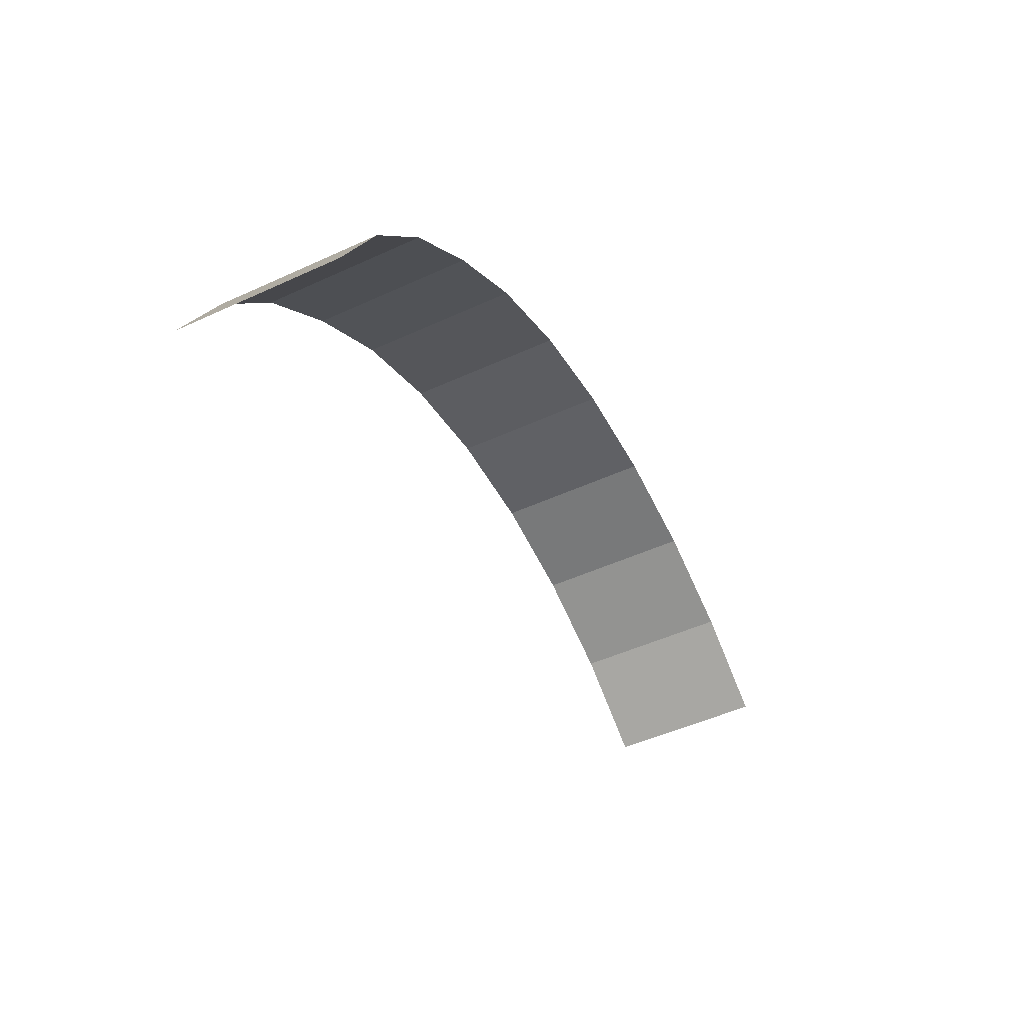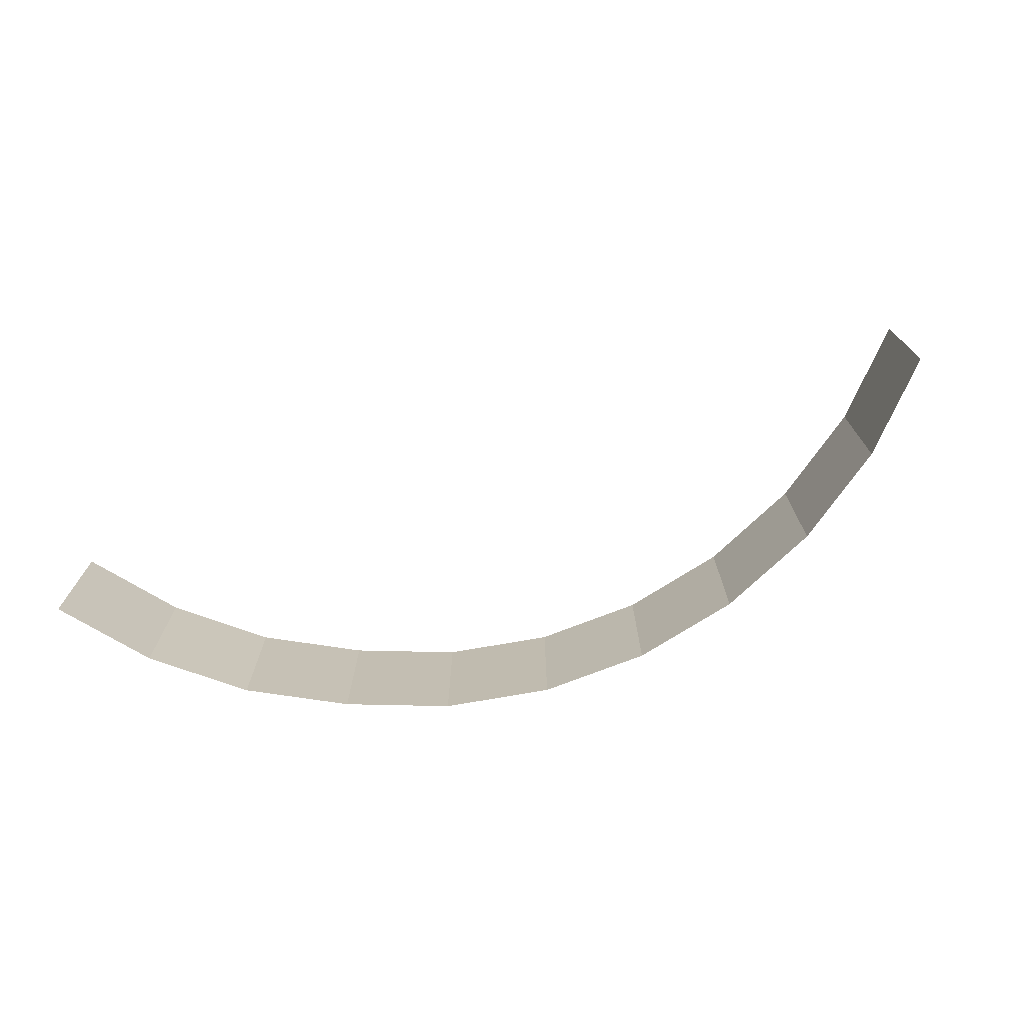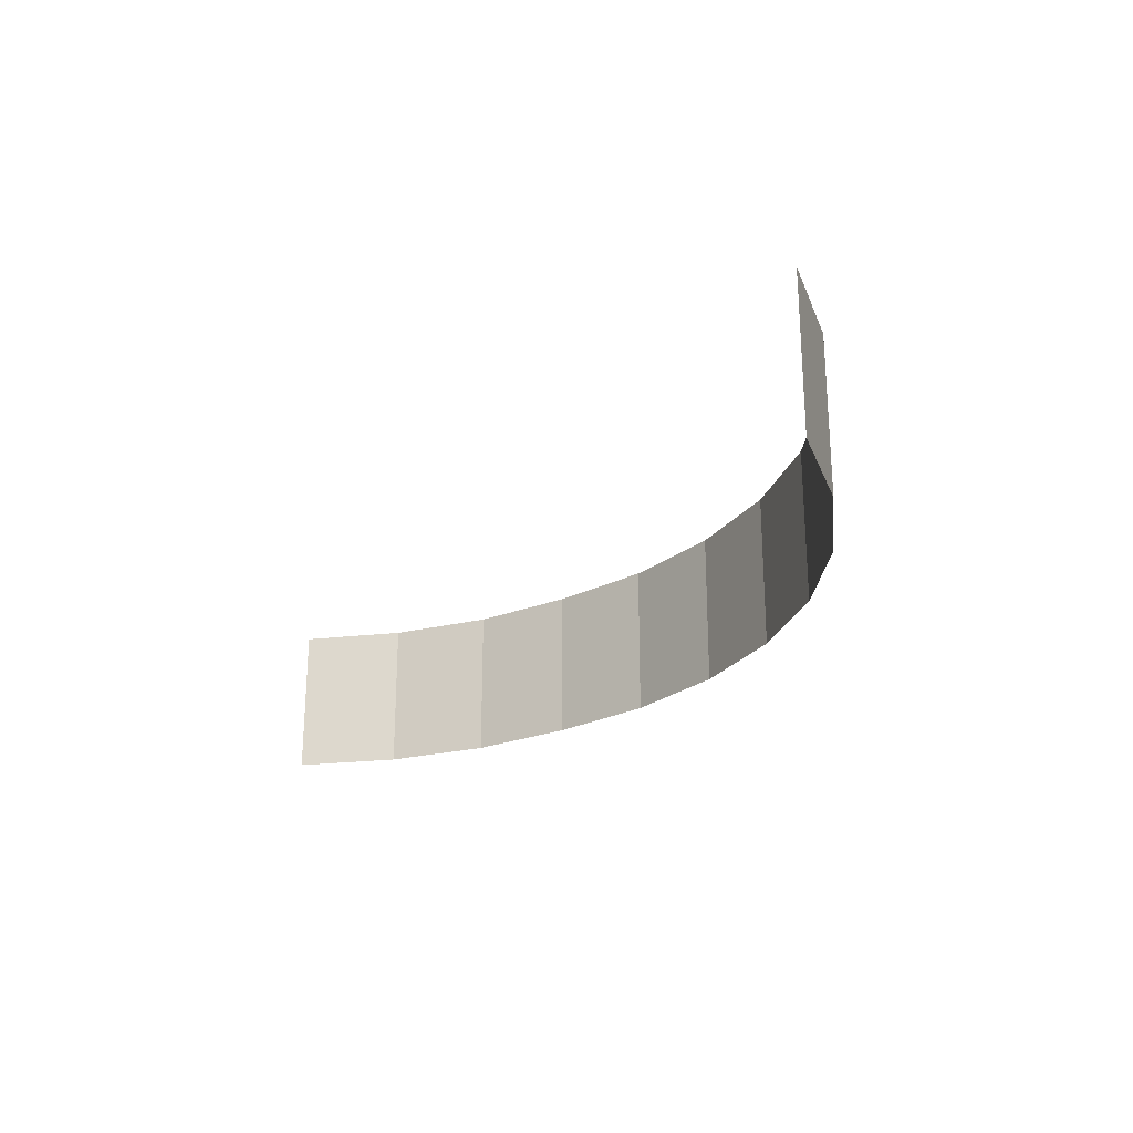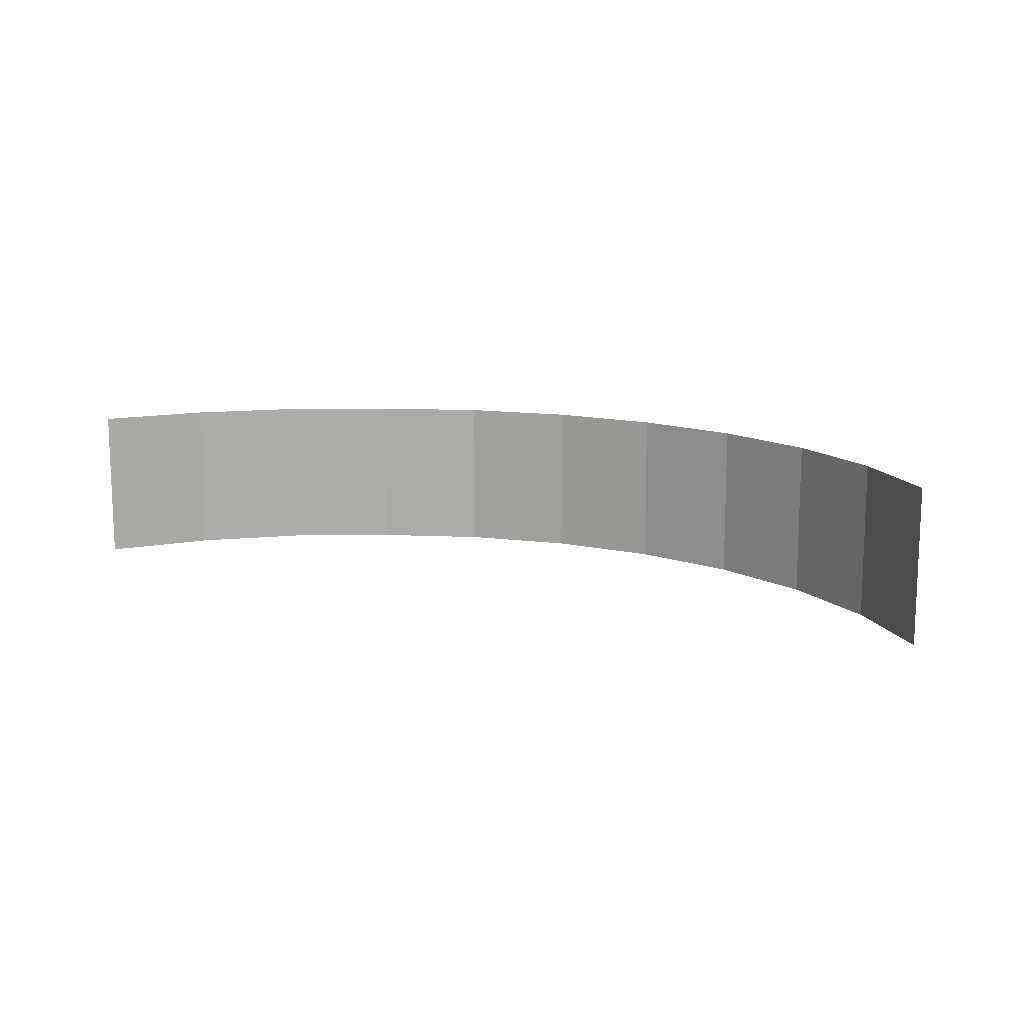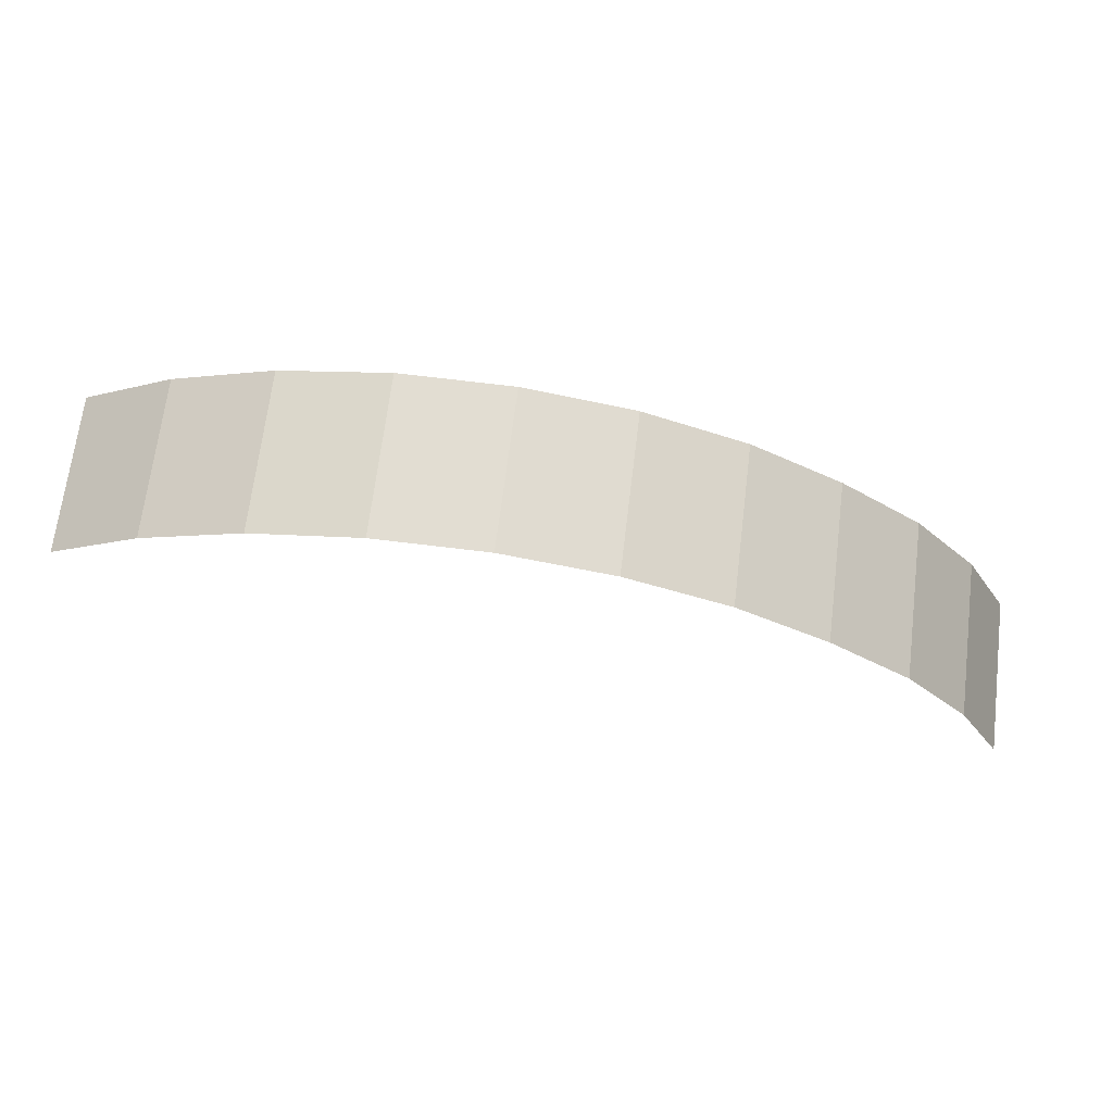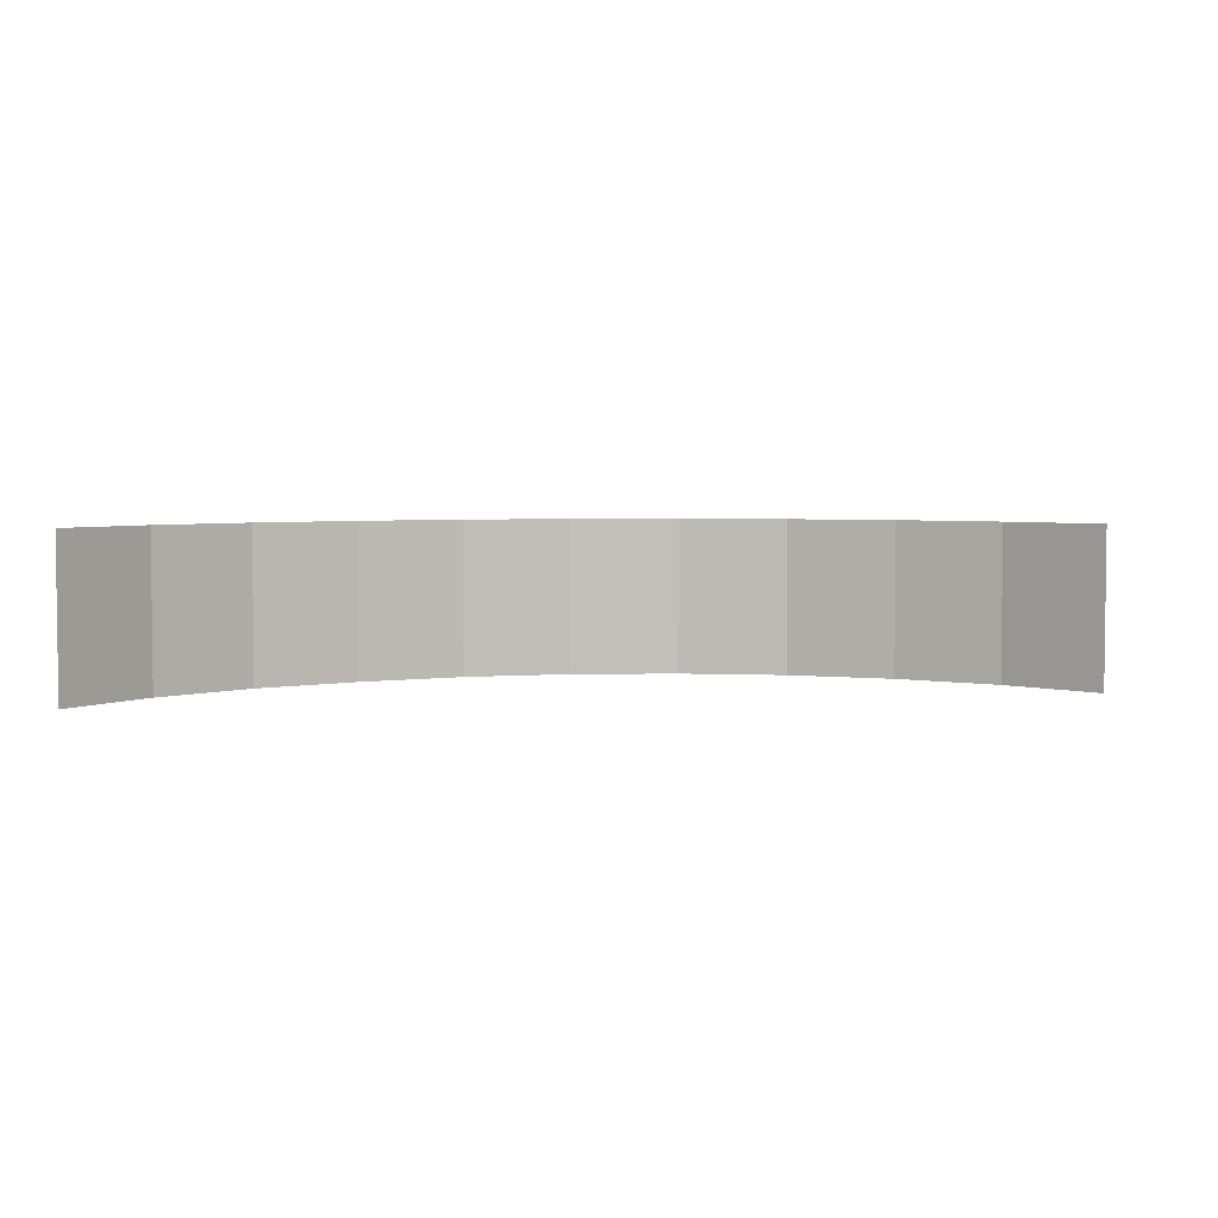
<metadata>
{"format":"obj","ext":"obj","renderer":"f3d","projection":"perspective","resolution":1024,"background":"white","views":[{"elev":-48.5,"azim":-62.9,"up":"+Y"},{"elev":-72.7,"azim":32.8,"up":"+Z"},{"elev":-24.2,"azim":74.5,"up":"+Z"},{"elev":13.0,"azim":39.8,"up":"+Z"},{"elev":68.4,"azim":-173.0,"up":"+Y"},{"elev":4.0,"azim":8.3,"up":"+Z"}]}
</metadata>
<code>
g fort_background_forest_back
v 314.4 199.9 79.76
v 362.1 168.1 79.76
v 362.1 168.1 -2.193
v 314.4 199.9 -2.193
v 314.4 199.9 79.76
v 261.3 221.7 -2.193
v 261.3 221.7 79.76
v 314.4 199.9 -2.193
v 205.1 232.7 79.76
v 261.3 221.7 79.76
v 205.1 232.7 -2.193
v 261.3 221.7 -2.193
v 147.9 232.6 79.76
v 205.1 232.7 79.76
v 205.1 232.7 -2.193
v 147.9 232.6 -2.193
v 91.79 221.3 79.76
v 147.9 232.6 79.76
v 147.9 232.6 -2.193
v 91.79 221.3 -2.193
v 91.79 221.3 79.76
v 39.03 199.2 -2.193
v 39.03 199.2 79.76
v 91.79 221.3 -2.193
v 39.03 199.2 79.76
v -8.382 167.2 -2.193
v -8.382 167.2 79.76
v 39.03 199.2 -2.193
v -8.382 167.2 79.76
v -51.43 129.2 -2.193
v -51.43 129.2 79.76
v -8.382 167.2 -2.193
v -86.24 83.68 79.76
v -51.43 129.2 79.76
v -51.43 129.2 -2.193
v -86.24 83.68 -2.193
v -111.5 32.24 79.76
v -86.24 83.68 79.76
v -86.24 83.68 -2.193
v -111.5 32.24 -2.193
g fort_background_forest_back_0
f 3 2 1
f 1 4 3
f 7 6 5
f 6 8 5
f 11 10 9
f 11 12 10
f 15 14 13
f 13 16 15
f 19 18 17
f 17 20 19
f 23 22 21
f 22 24 21
f 27 26 25
f 26 28 25
f 31 30 29
f 30 32 29
f 35 34 33
f 33 36 35
f 39 38 37
f 37 40 39

</code>
